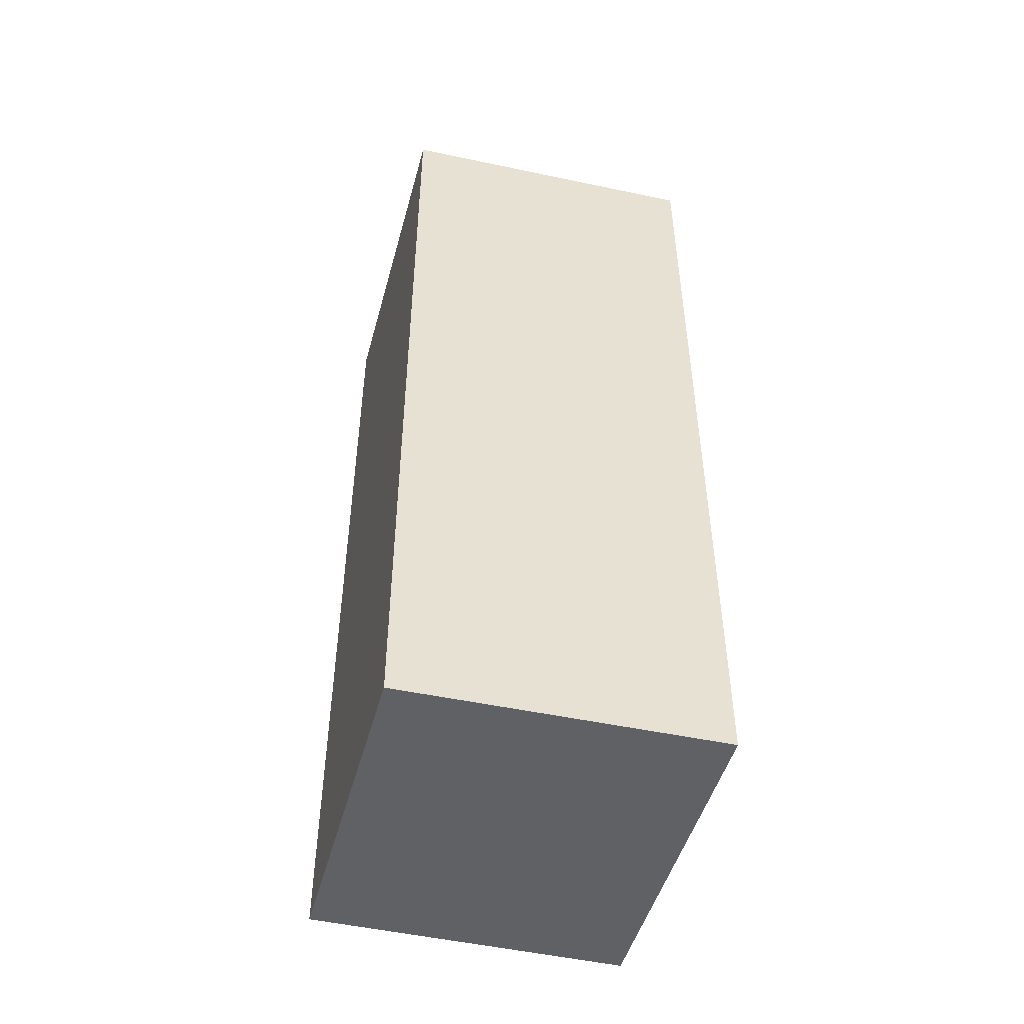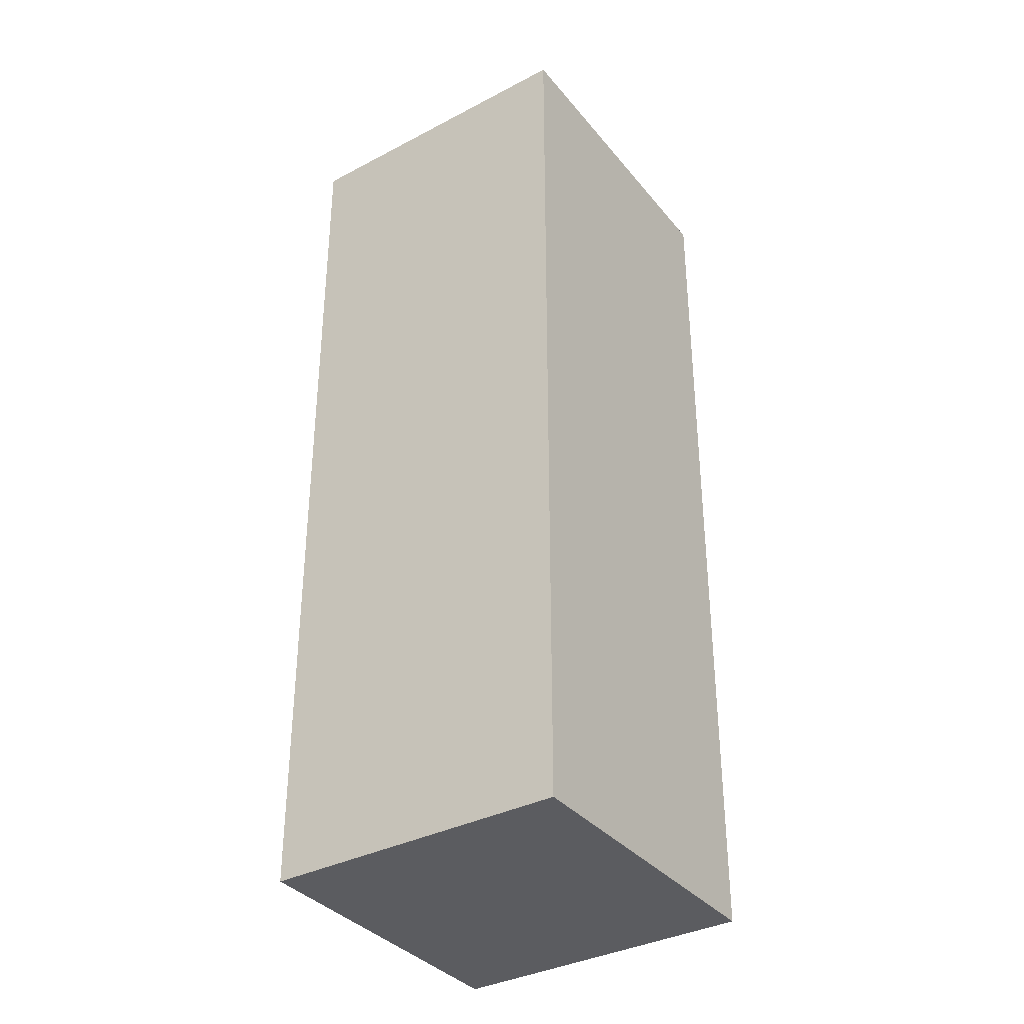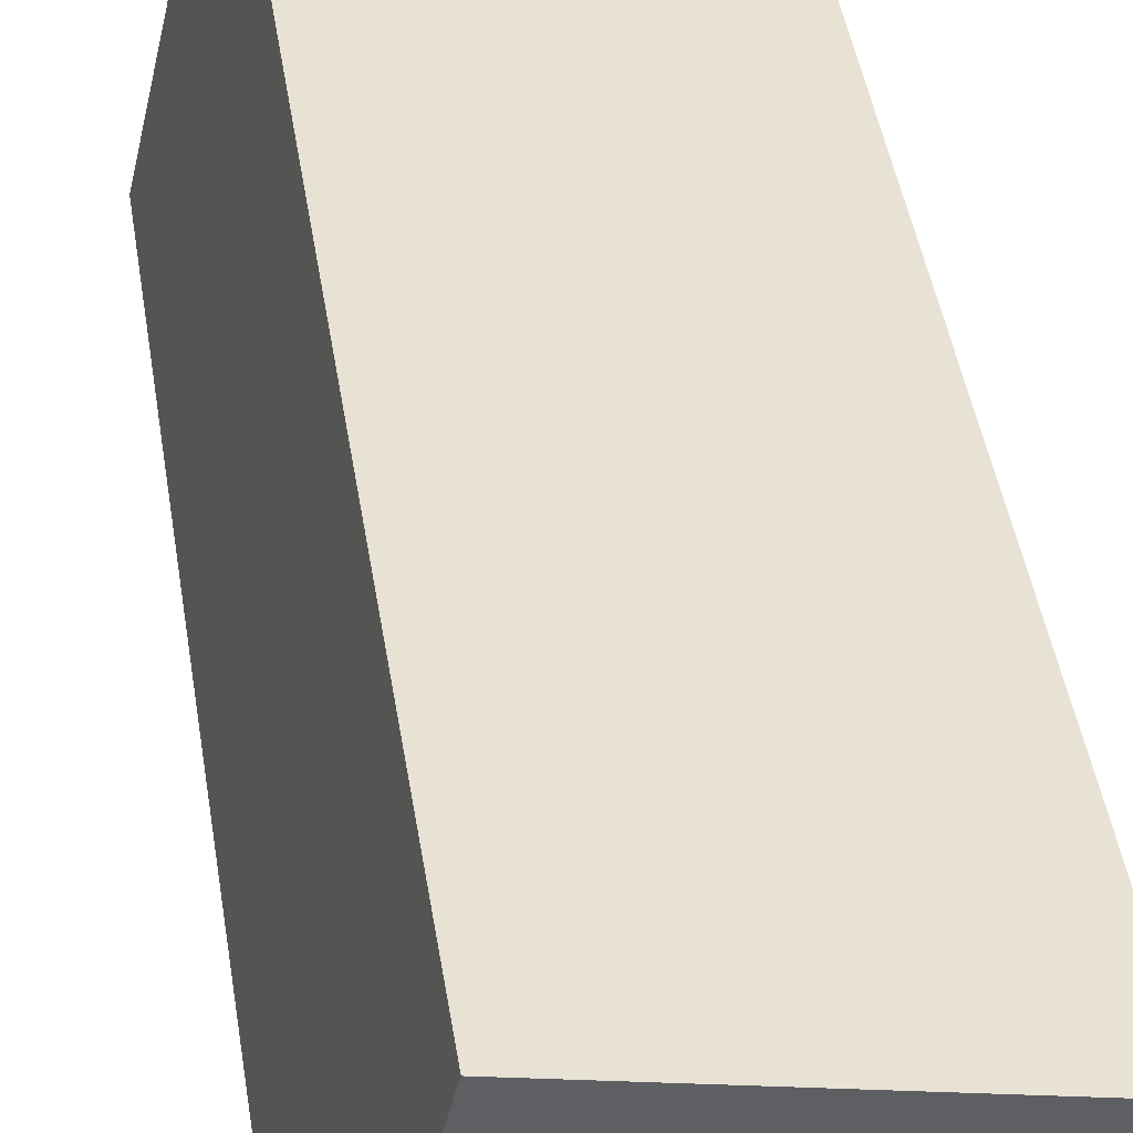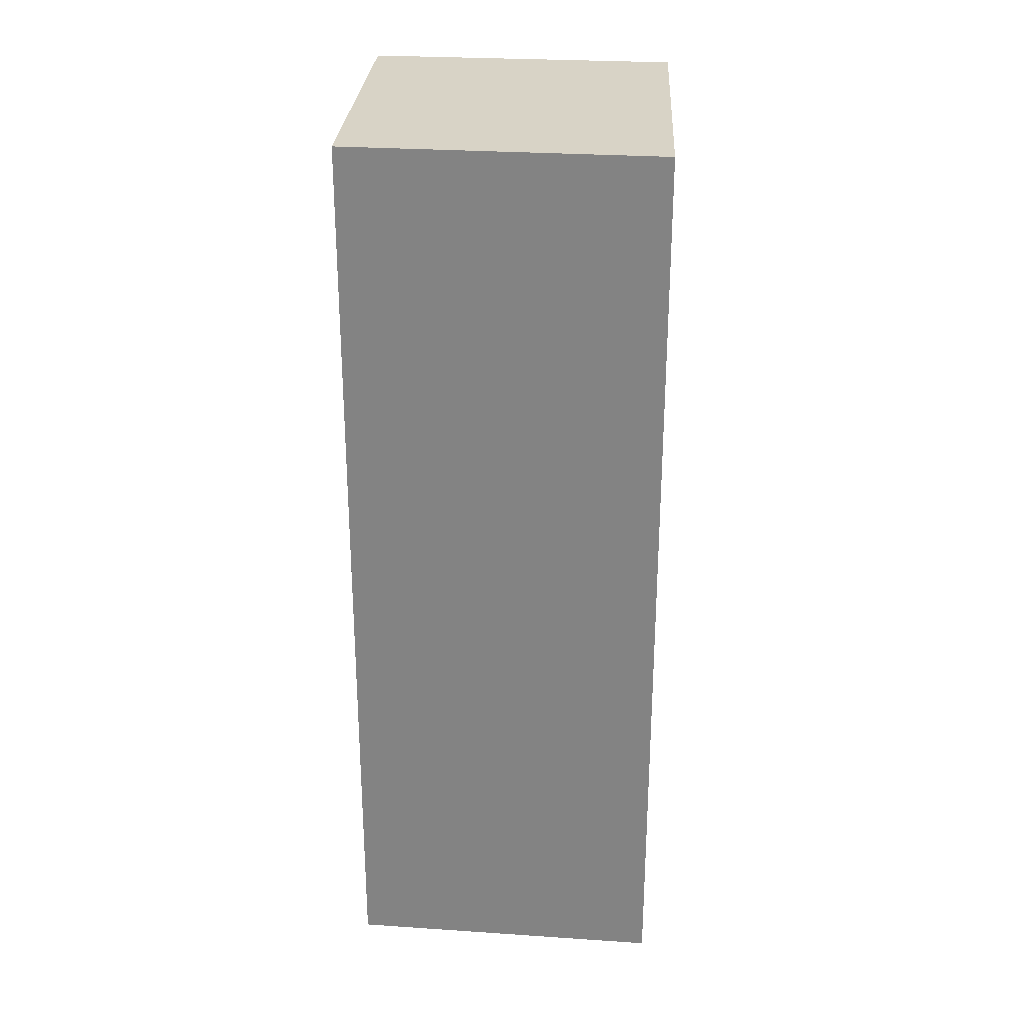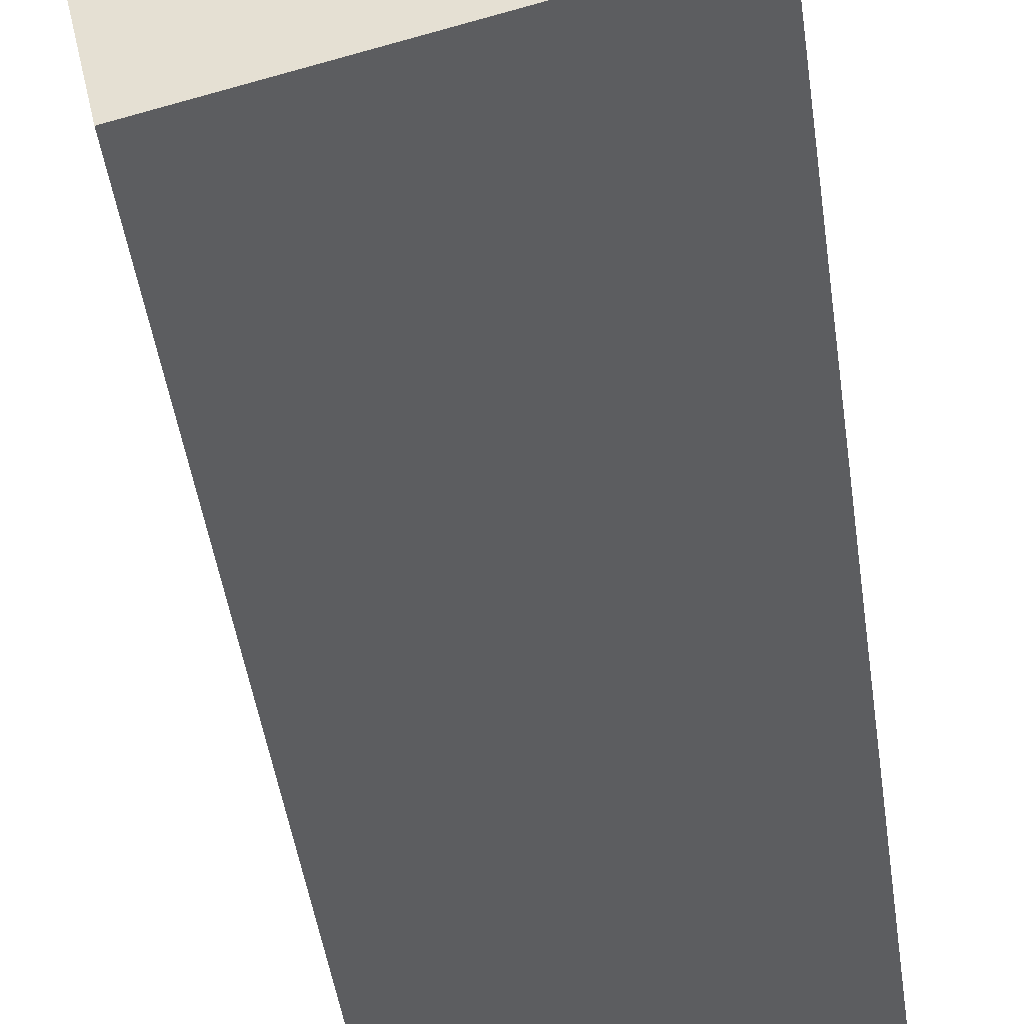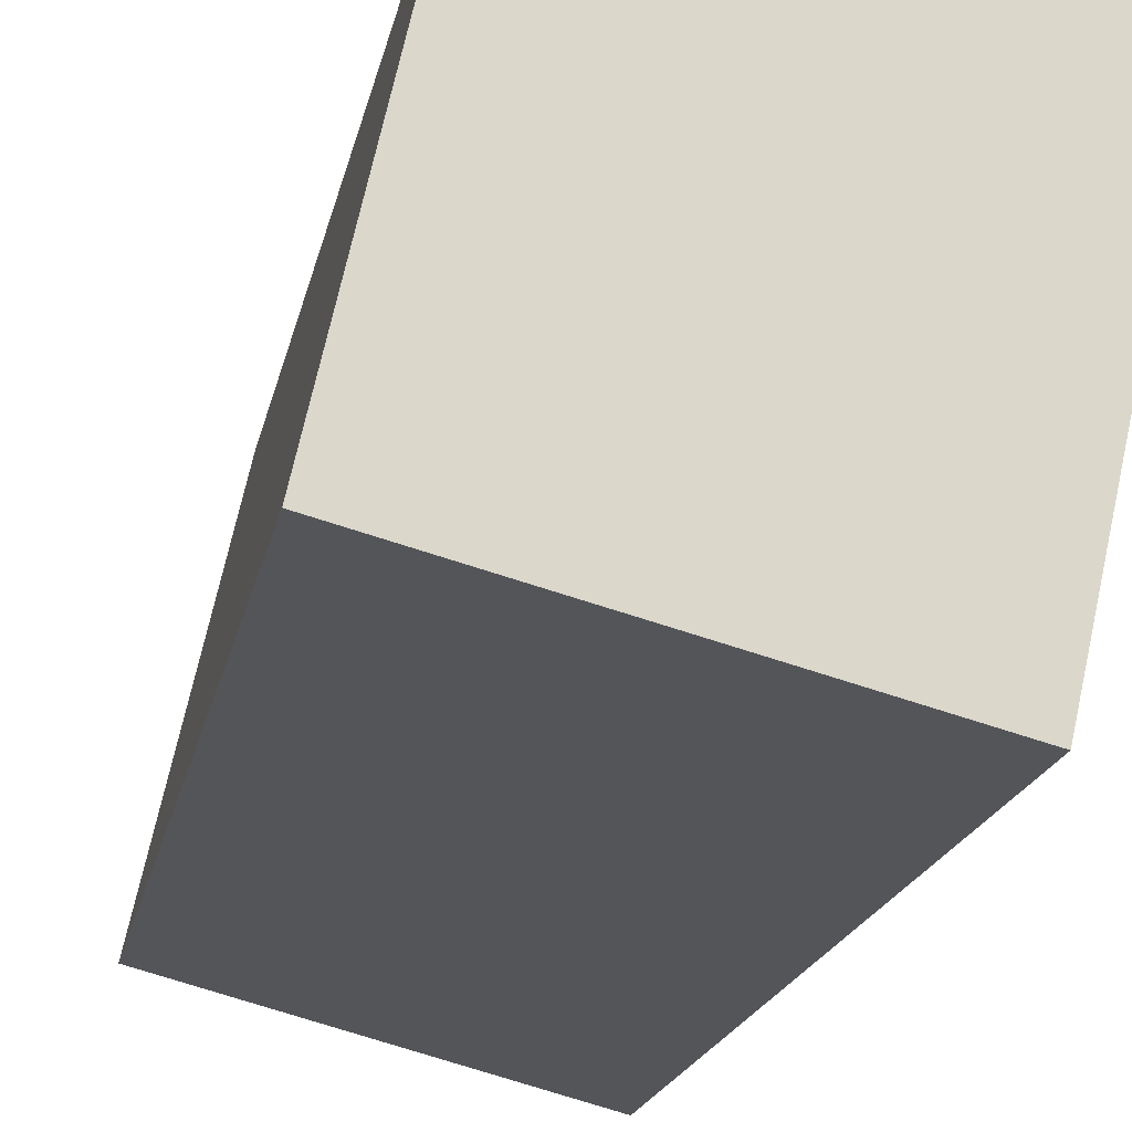
<metadata>
{"format":"obj","ext":"obj","renderer":"f3d","projection":"perspective","resolution":1024,"background":"white","views":[{"elev":-49.8,"azim":151.9,"up":"+Y"},{"elev":-35.0,"azim":20.6,"up":"+Y"},{"elev":45.3,"azim":171.0,"up":"+Z"},{"elev":28.1,"azim":170.9,"up":"+Y"},{"elev":-44.5,"azim":7.8,"up":"+Z"},{"elev":-16.3,"azim":170.3,"up":"+Z"}]}
</metadata>
<code>
v  0 9.418 5.767e-16
v  3.831 9.418 -2.48
v  0.713 9.418 -3.313
v  3.079 9.418 0.789
v  0.713 2.029e-16 -3.313
v  0 0 0
v  3.079 -4.831e-17 0.789
v  3.831 1.519e-16 -2.48
g defaultobject
f 1 2 3
f 2 1 4
f 5 1 3
f 1 5 6
f 6 4 1
f 4 6 7
f 7 2 4
f 2 7 8
f 8 3 2
f 3 8 5
f 8 6 5
f 6 8 7

</code>
